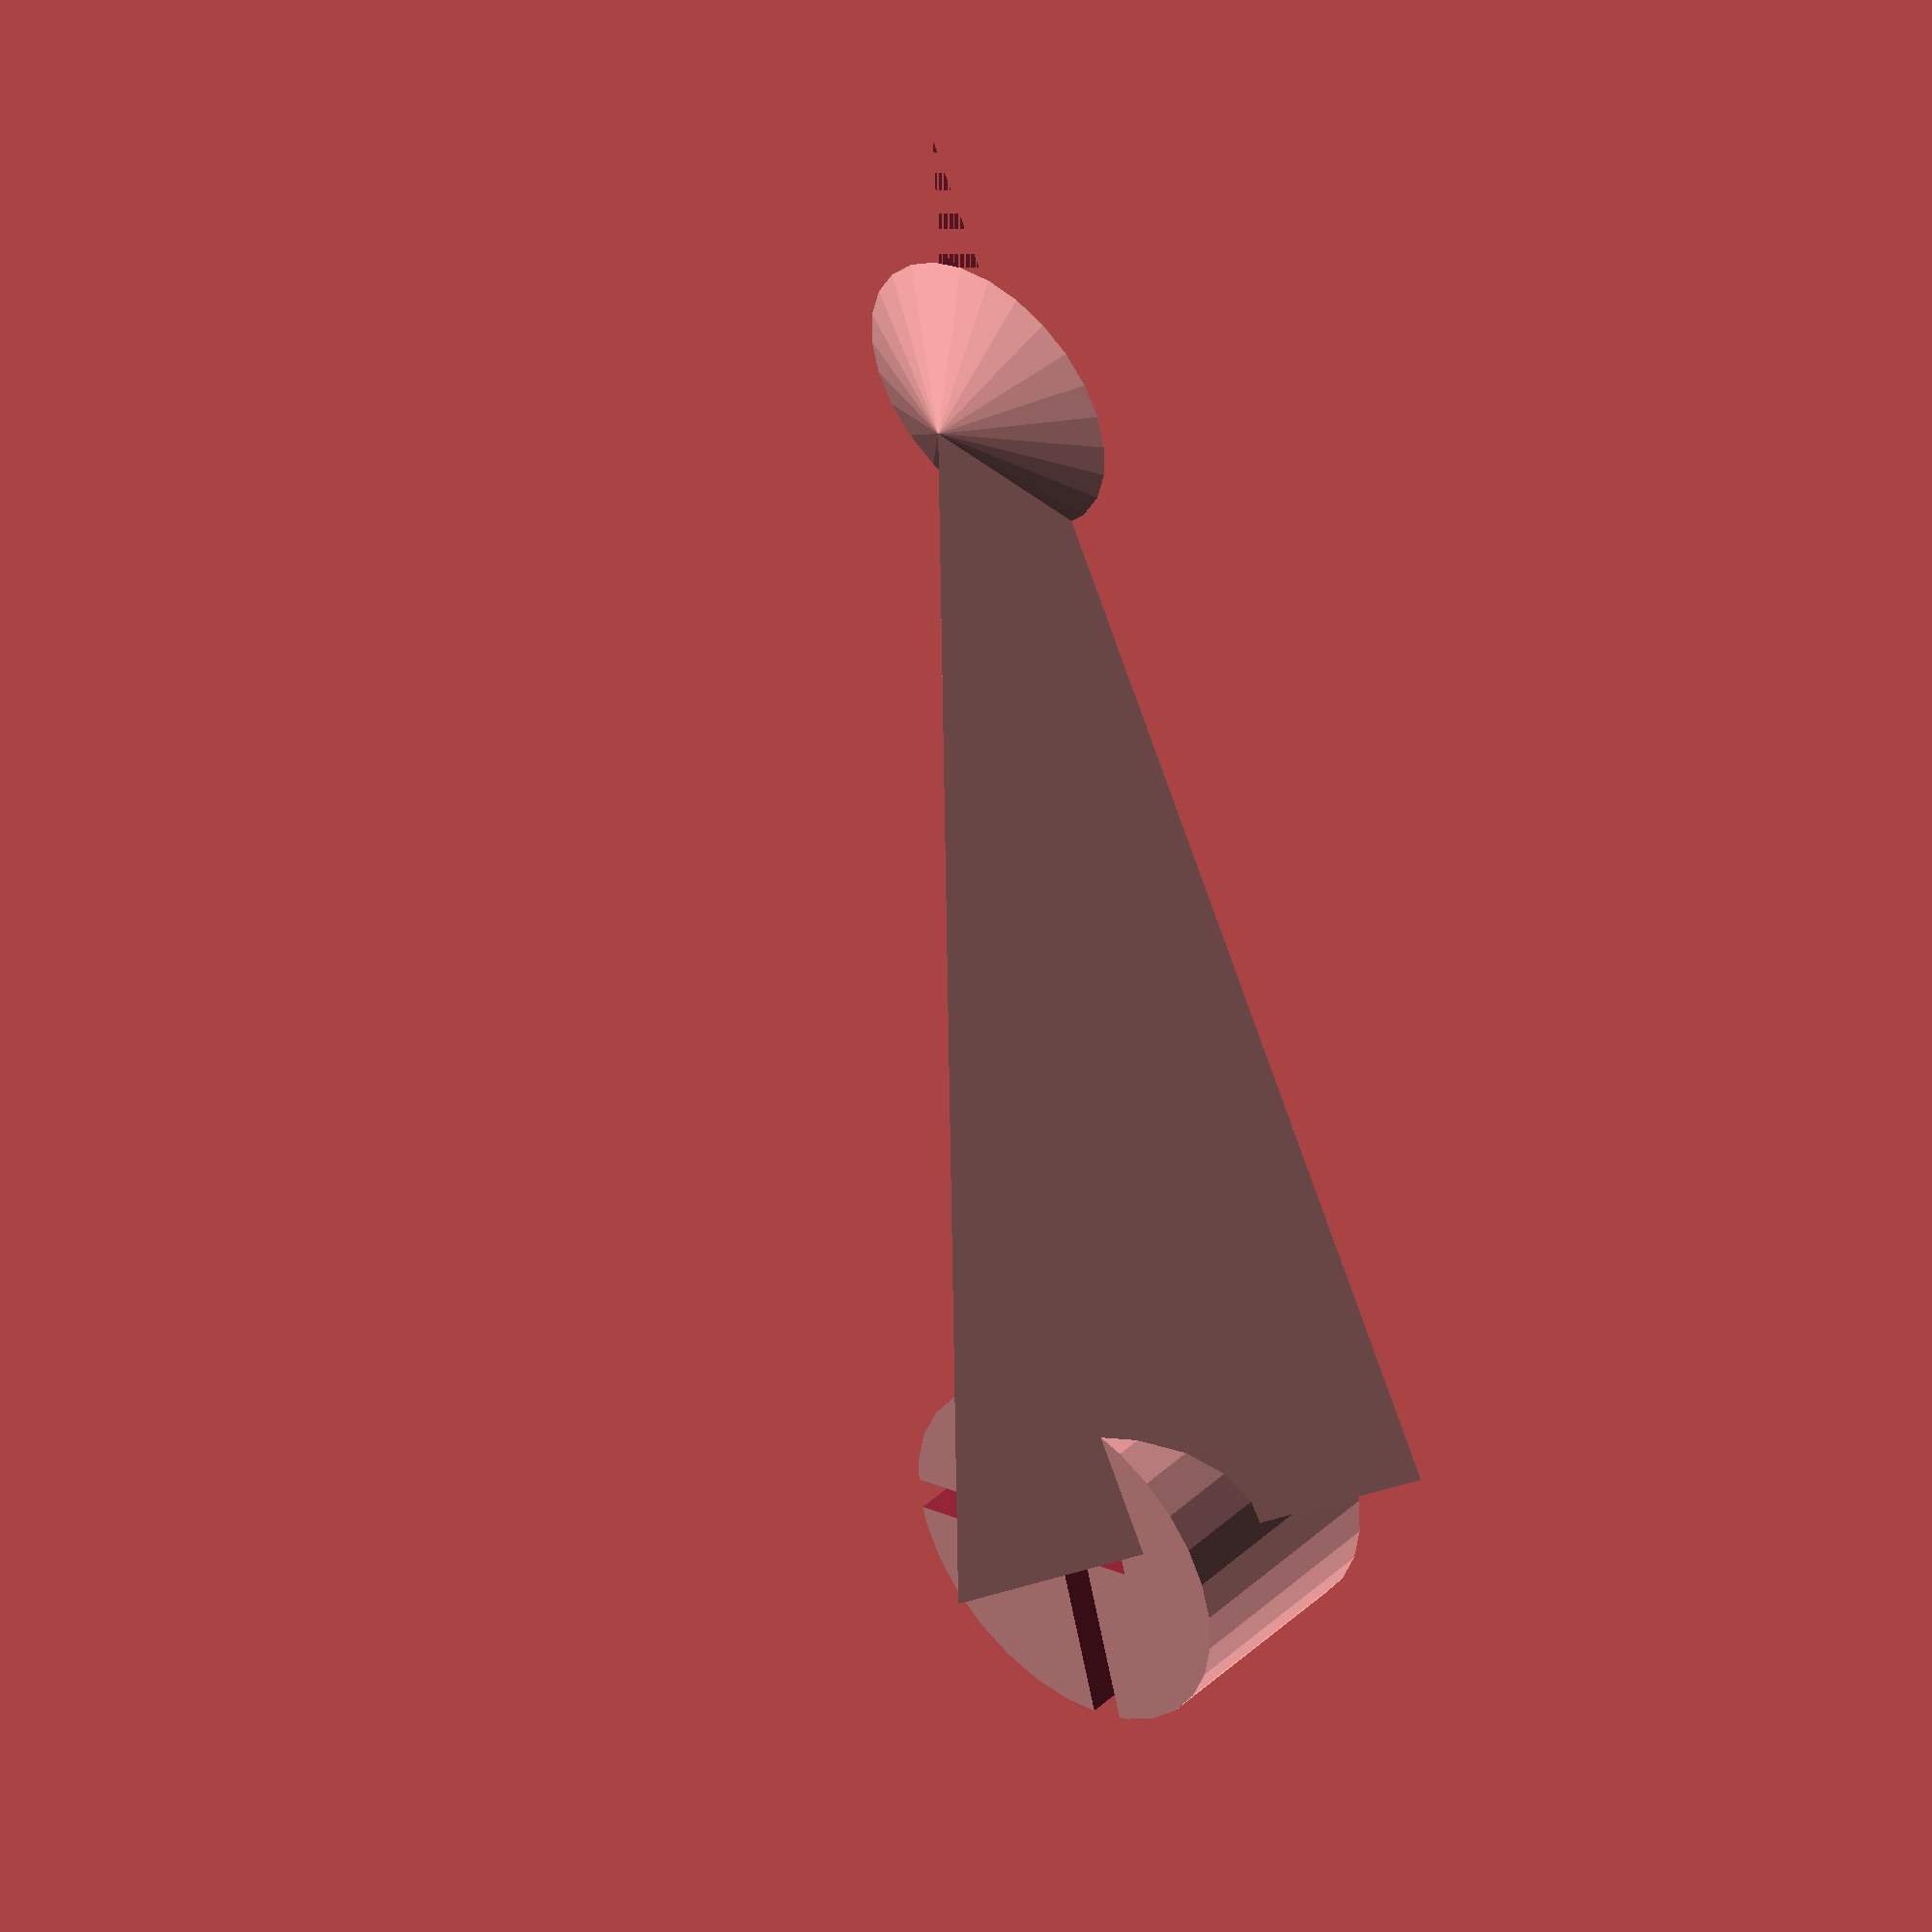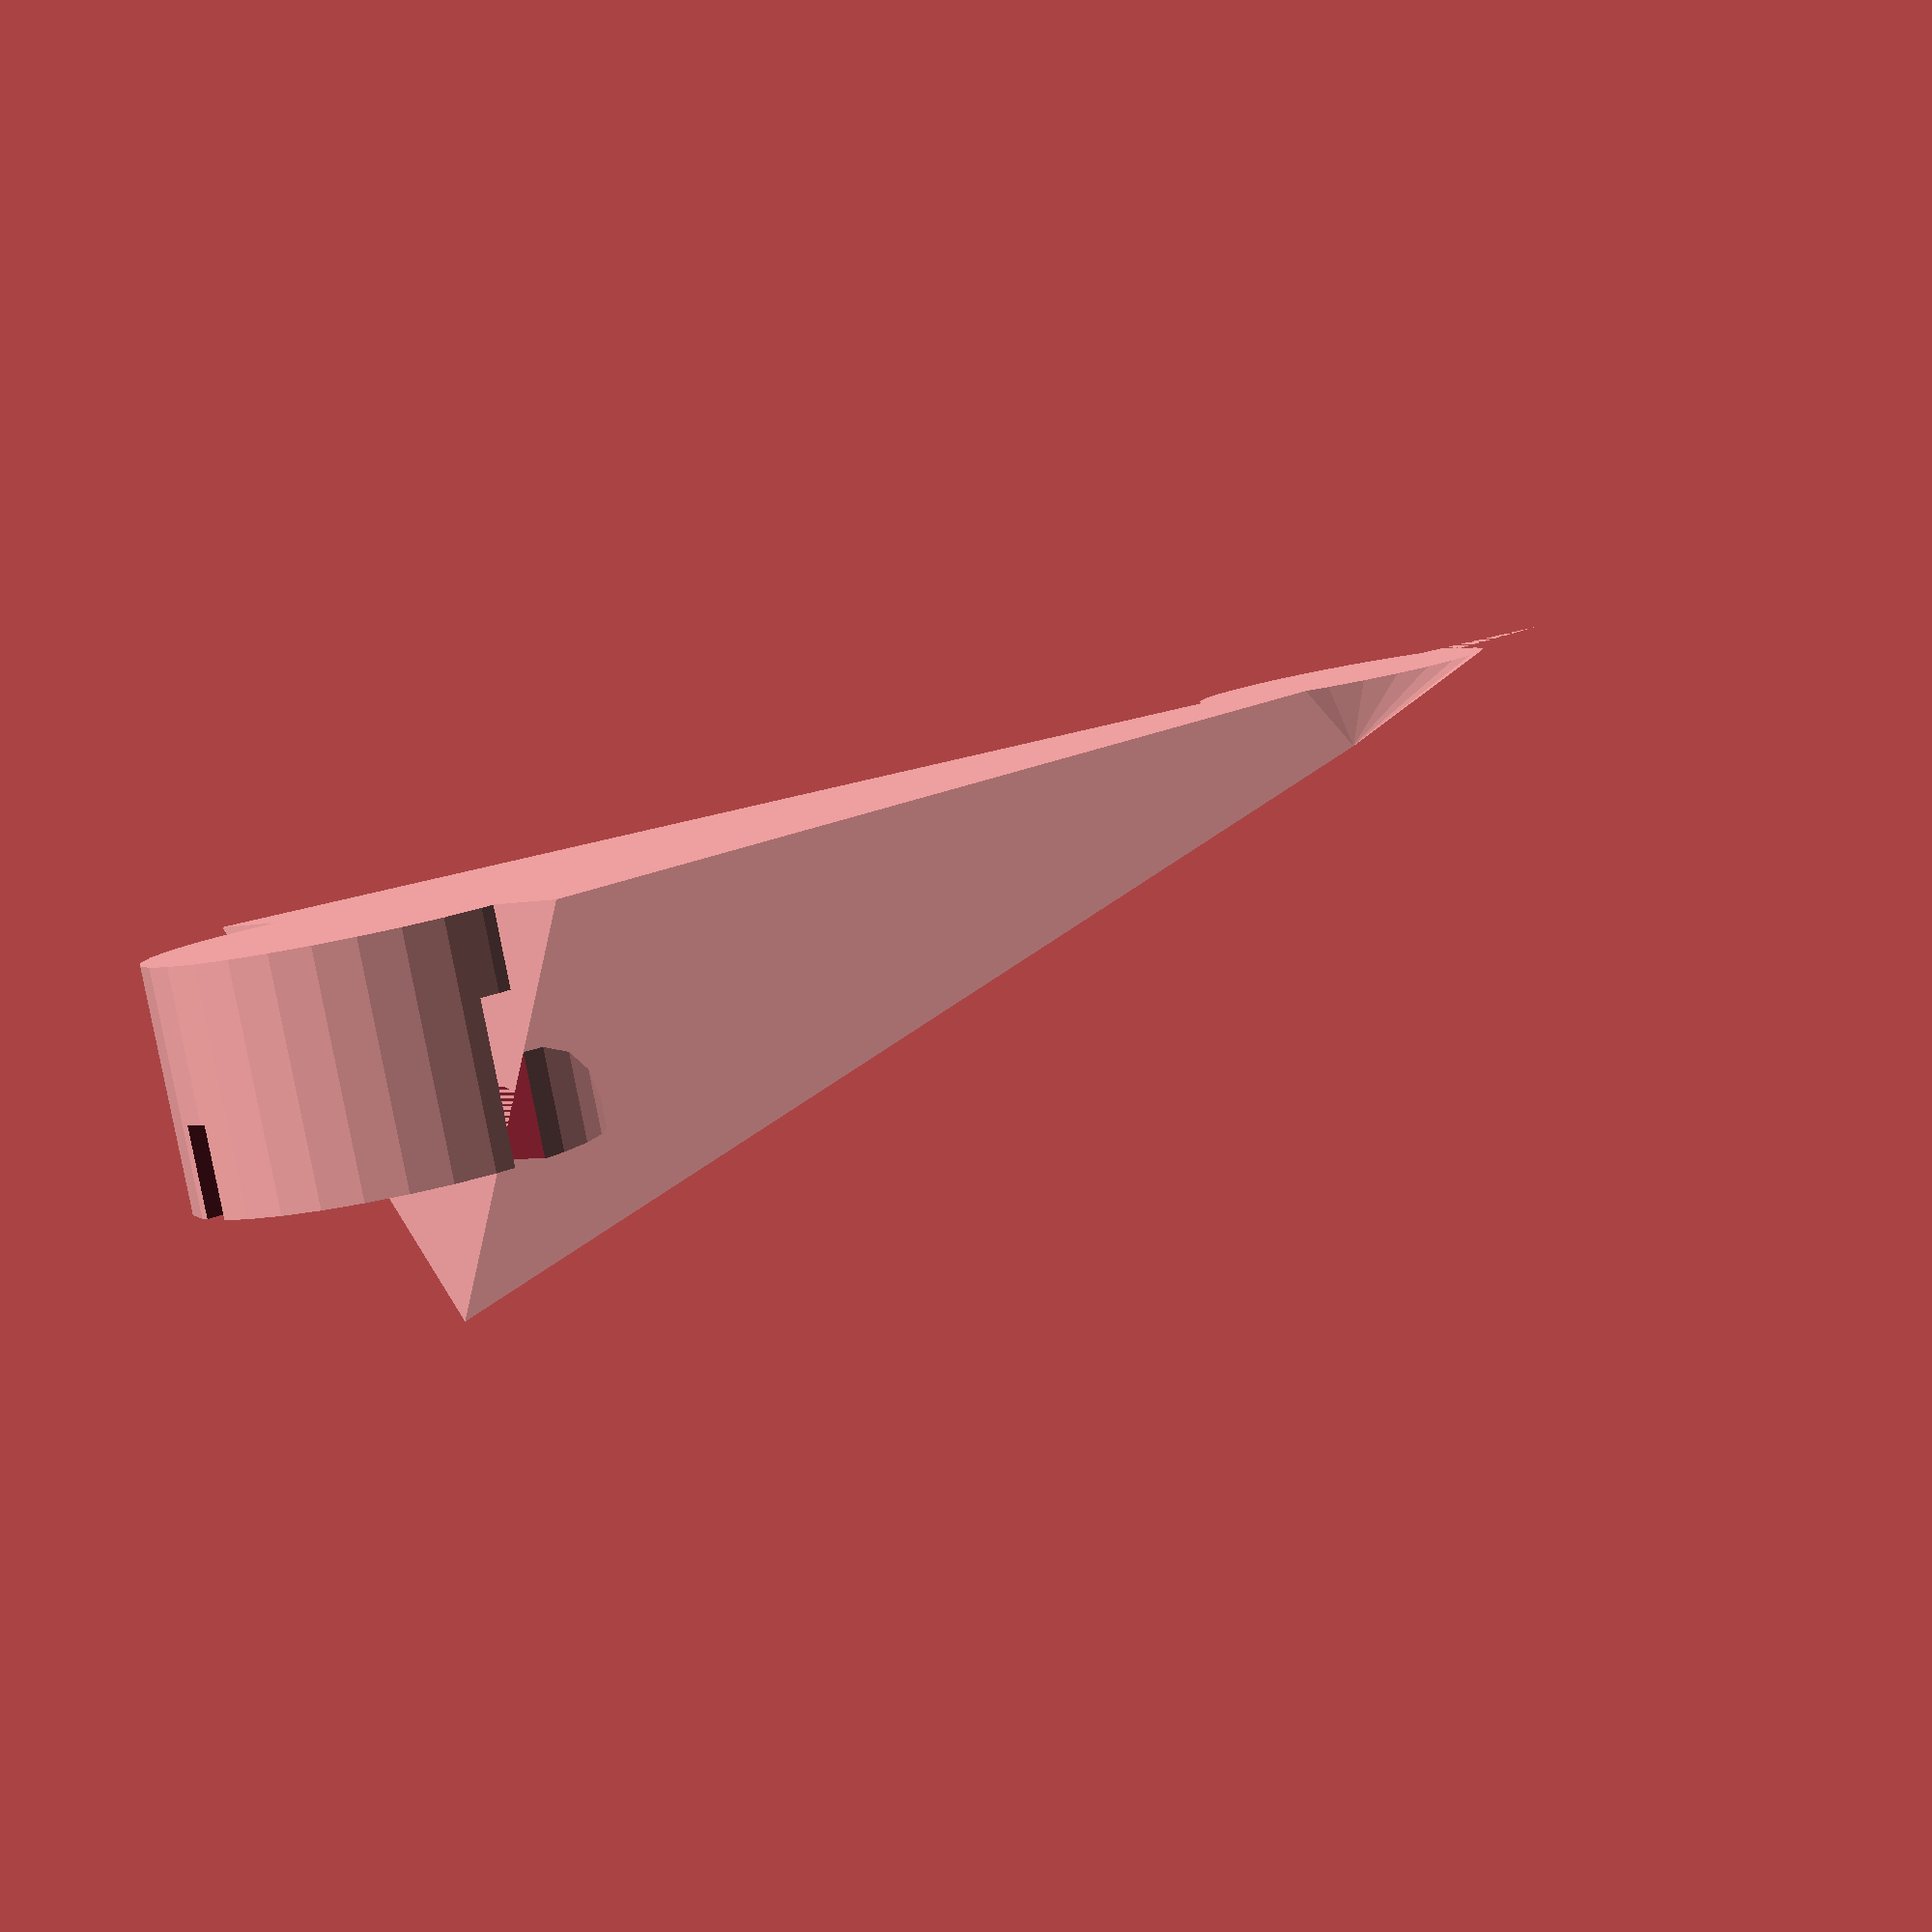
<openscad>
/**
 * Copyright 2019 Nathan Fairhurst.
 */

PRINTRBOT_WALL_THICKNESS = 1.5;
MICRO_SD_CARD_WIDTH = 11;
MICRO_SD_CARD_LENGTH = 15;
MICRO_SD_CARD_THICKNESS = 2/3;
MICRO_SD_CARD_PROTRUSION = 4;

SD_CARD_WIDTH = 24;
SD_CARD_LENGTH = 32;
SD_CARD_THICKNESS = 2.2;
SD_CARD_PROTRUSION = 9;

module card(width, length, thickness, tolerance) {
  cube([width + tolerance, length + tolerance, thickness + tolerance]);
}

module card_holder(
  card_width,
  card_length,
  card_thickness,
  card_protrusion,
  wall_thickness,
  tolerance
) {
  difference() {
    cube([
      wall_thickness * 2 + tolerance * 3 + card_width,
      wall_thickness * 2 + tolerance * 3 + card_thickness,
      wall_thickness + card_length - card_protrusion
    ]);
    translate([wall_thickness + tolerance,
      wall_thickness + tolerance * 2 + card_thickness,
      wall_thickness + tolerance
    ])
      rotate([90, 0, 0])
        card(card_width, card_length, card_thickness, tolerance);
  }
}

module printrbot_base(
  tolerance
) {
  front_depth_offset = 3.5;
  side_height_offset = 2.75;
  side_wall_height = 45;
  front_wall_length = 92;

  translate([0, -side_height_offset - PRINTRBOT_WALL_THICKNESS, 0])
    cube([PRINTRBOT_WALL_THICKNESS + tolerance, 400, side_wall_height]);
  translate([-front_wall_length / 2, -PRINTRBOT_WALL_THICKNESS, front_depth_offset])
    cube([
      front_wall_length / 2,
      PRINTRBOT_WALL_THICKNESS + tolerance,
      side_wall_height - front_depth_offset * 2
    ]);
}


module bracket(length, width, height, height_at_truncation) {
  true_length = length / (height - height_at_truncation) * height;

  difference() {
    polyhedron(
      points=[[0, width / 2, 0],[0,0, height],[0, -width / 2,0],[true_length,0,0]],
      faces=[[0,1,2],[2,1,3],[3,1,0],[3,0,2]]
    );
    translate([length,-width/2,0])
      cube([true_length - length, width, height_at_truncation]);
  }
}

module foot(tolerance) {
  base_thickness = 4;
  foot_wall_thickness = 4;
  difference() {
    translate([0,0,-base_thickness])
      cylinder(12,10,10);
    printrbot_base(tolerance);
  }
}

module foot_with_wing(tolerance) {
  bottom_clearance = 4;
  wing_length = 64;

  foot(tolerance);
  translate([PRINTRBOT_WALL_THICKNESS + tolerance, 0, -bottom_clearance])
    bracket(wing_length, 30, 20, bottom_clearance);
  translate([PRINTRBOT_WALL_THICKNESS + tolerance + wing_length, 0, -bottom_clearance])
    cylinder(bottom_clearance, 8, 0);
}

foot_with_wing(0.3);

/*
card_holder(
  SD_CARD_WIDTH,
  SD_CARD_LENGTH,
  SD_CARD_THICKNESS,
  SD_CARD_PROTRUSION,
  1,
  0.3
);
*/

</openscad>
<views>
elev=318.0 azim=256.4 roll=40.5 proj=o view=solid
elev=263.8 azim=39.3 roll=349.1 proj=p view=solid
</views>
